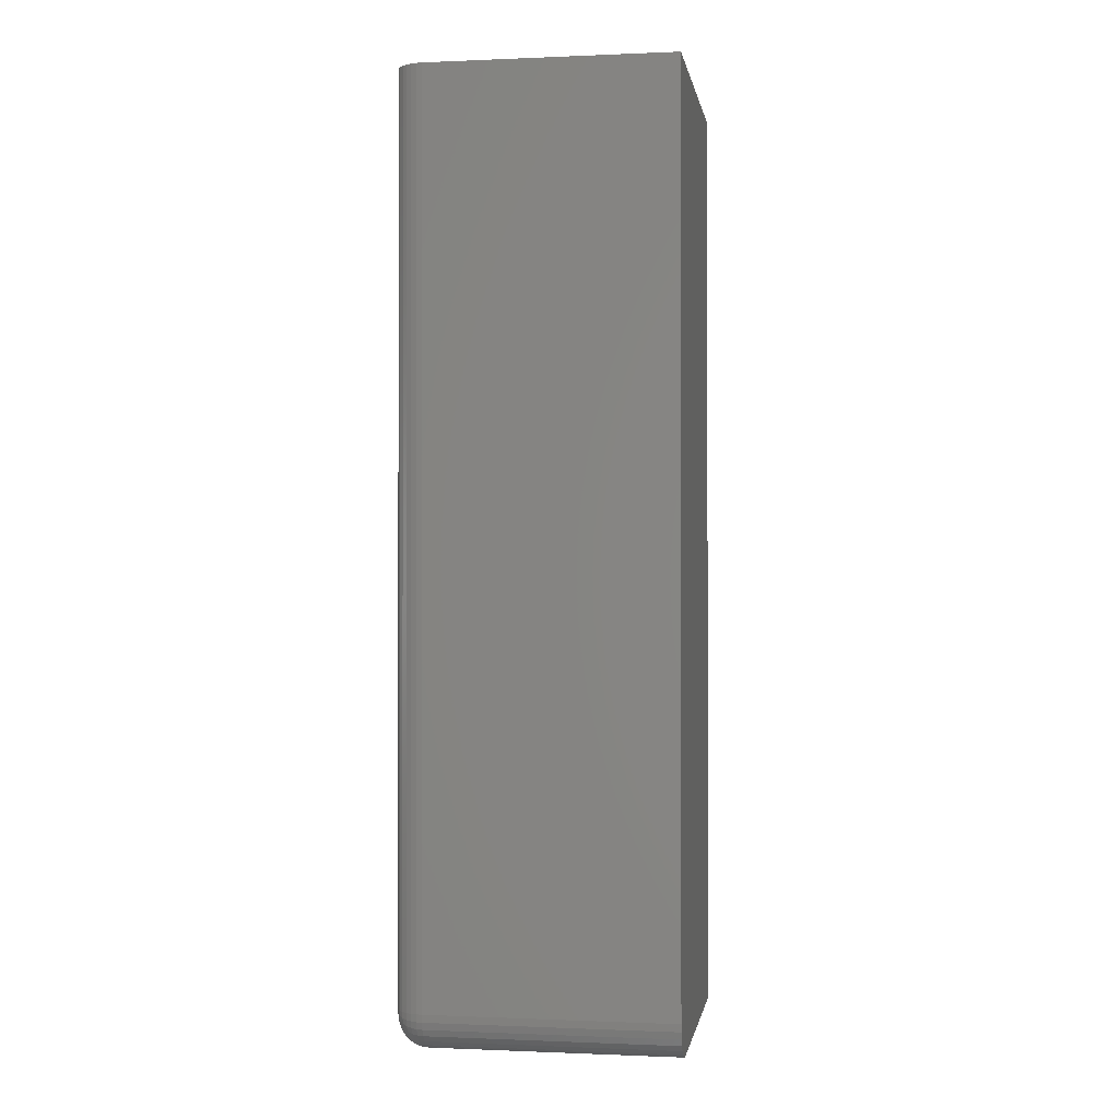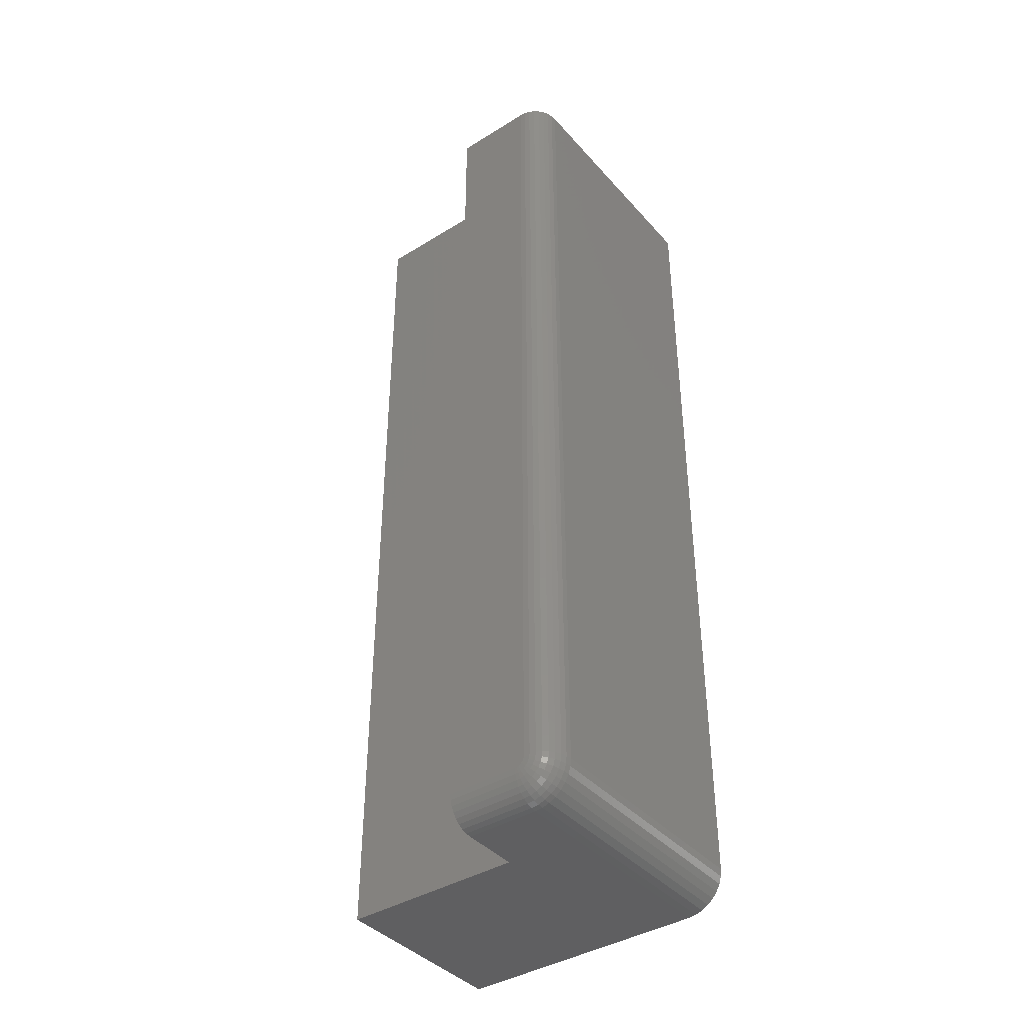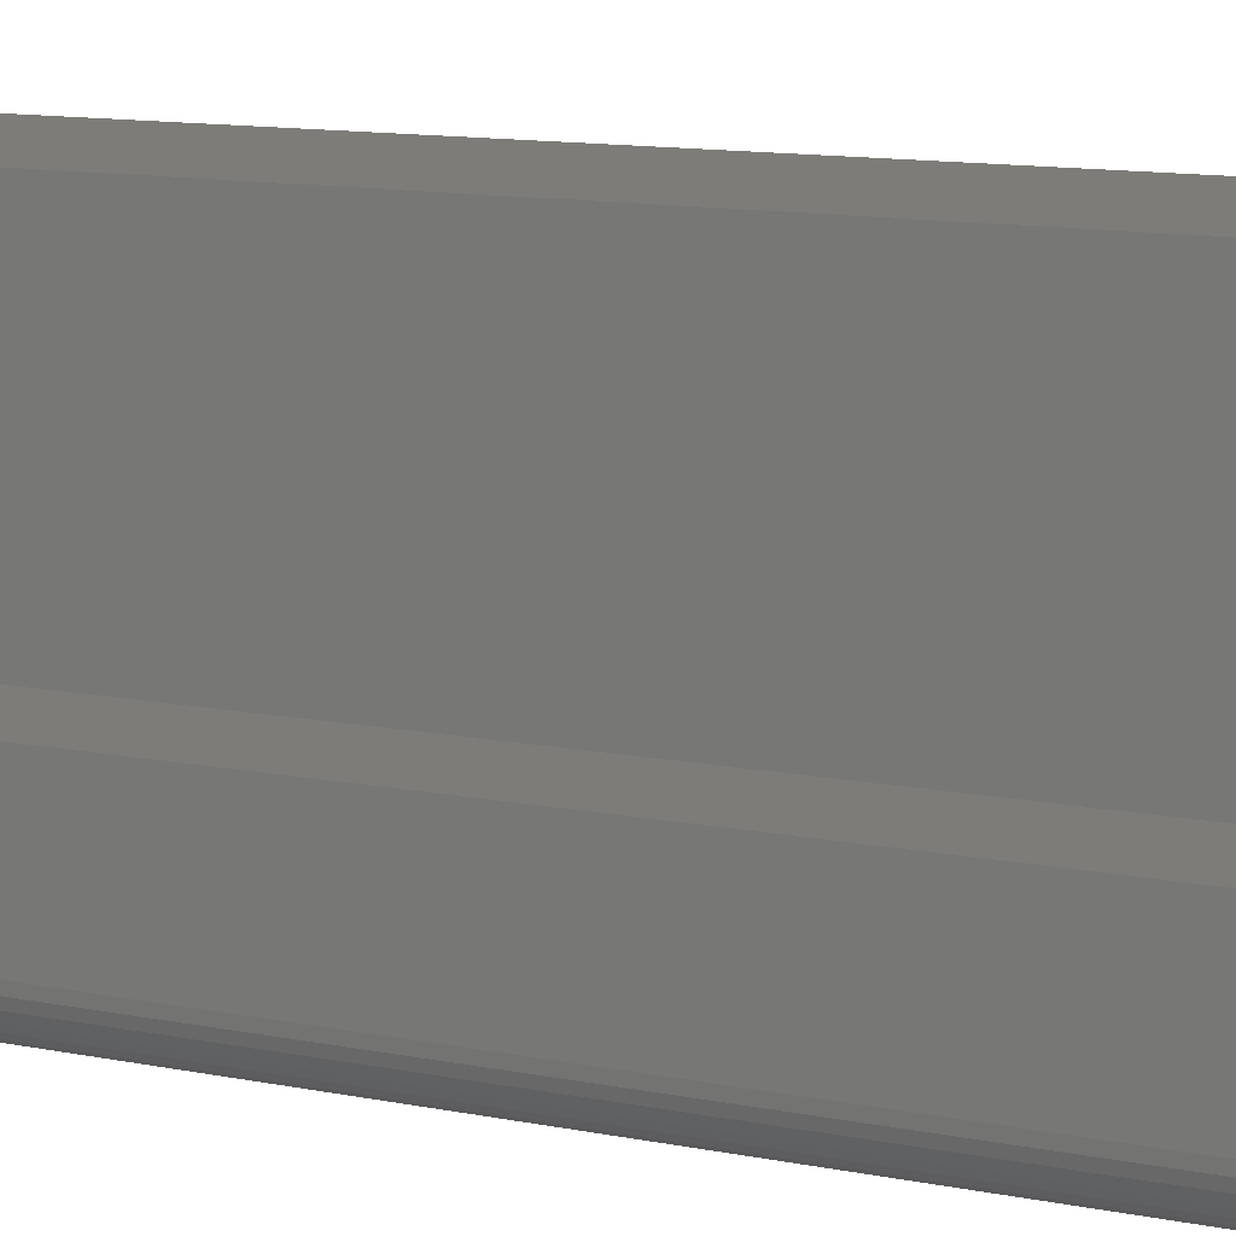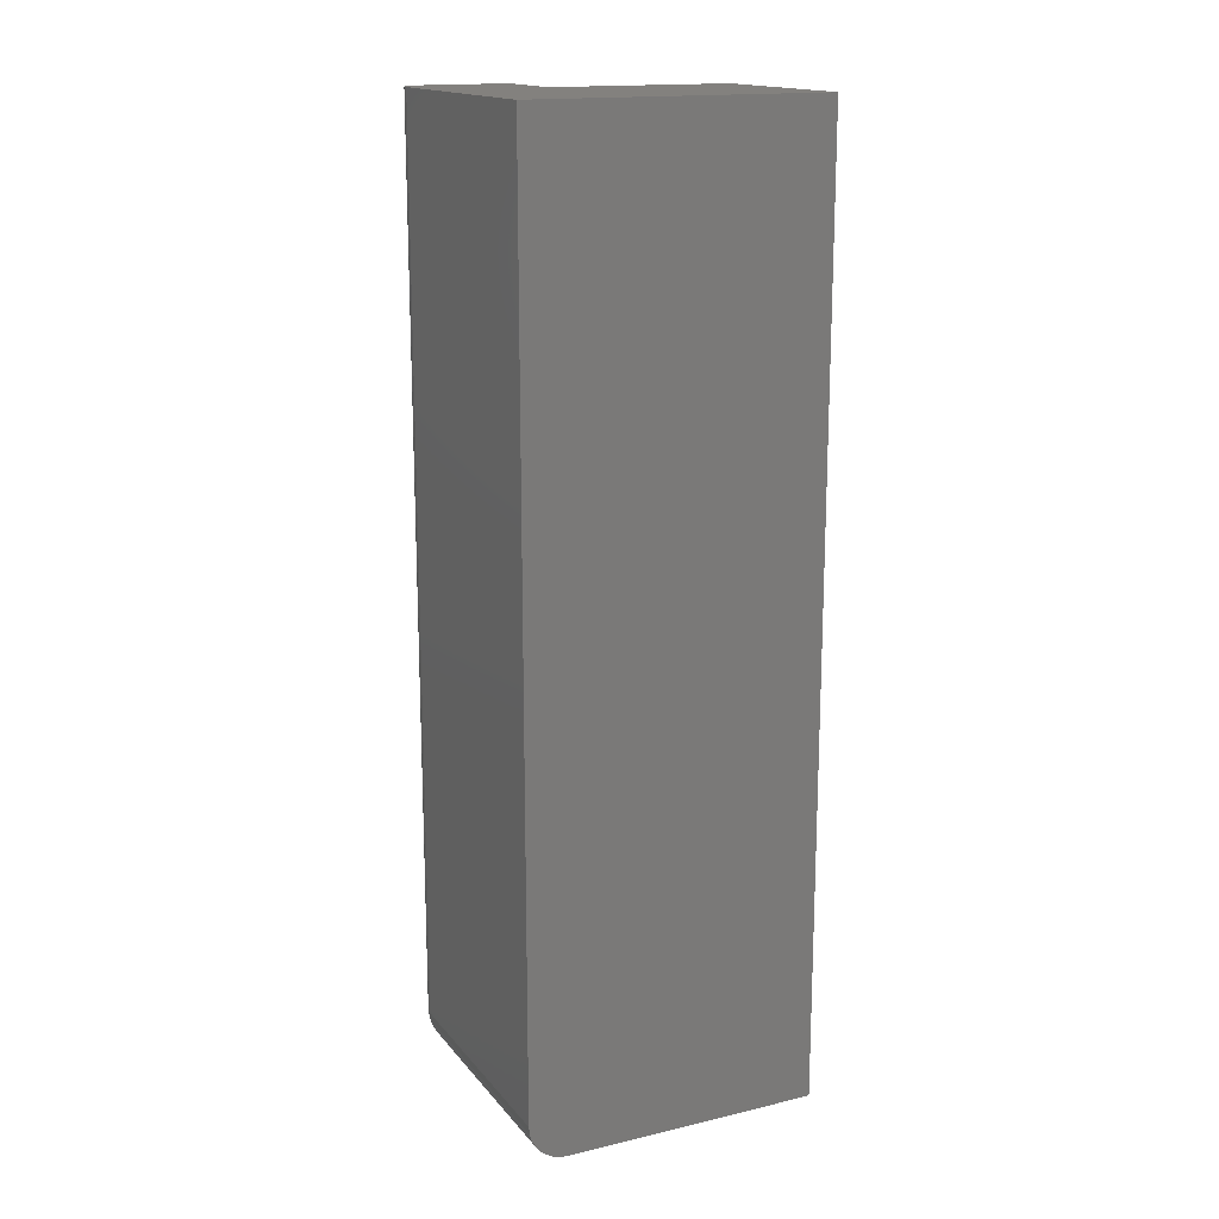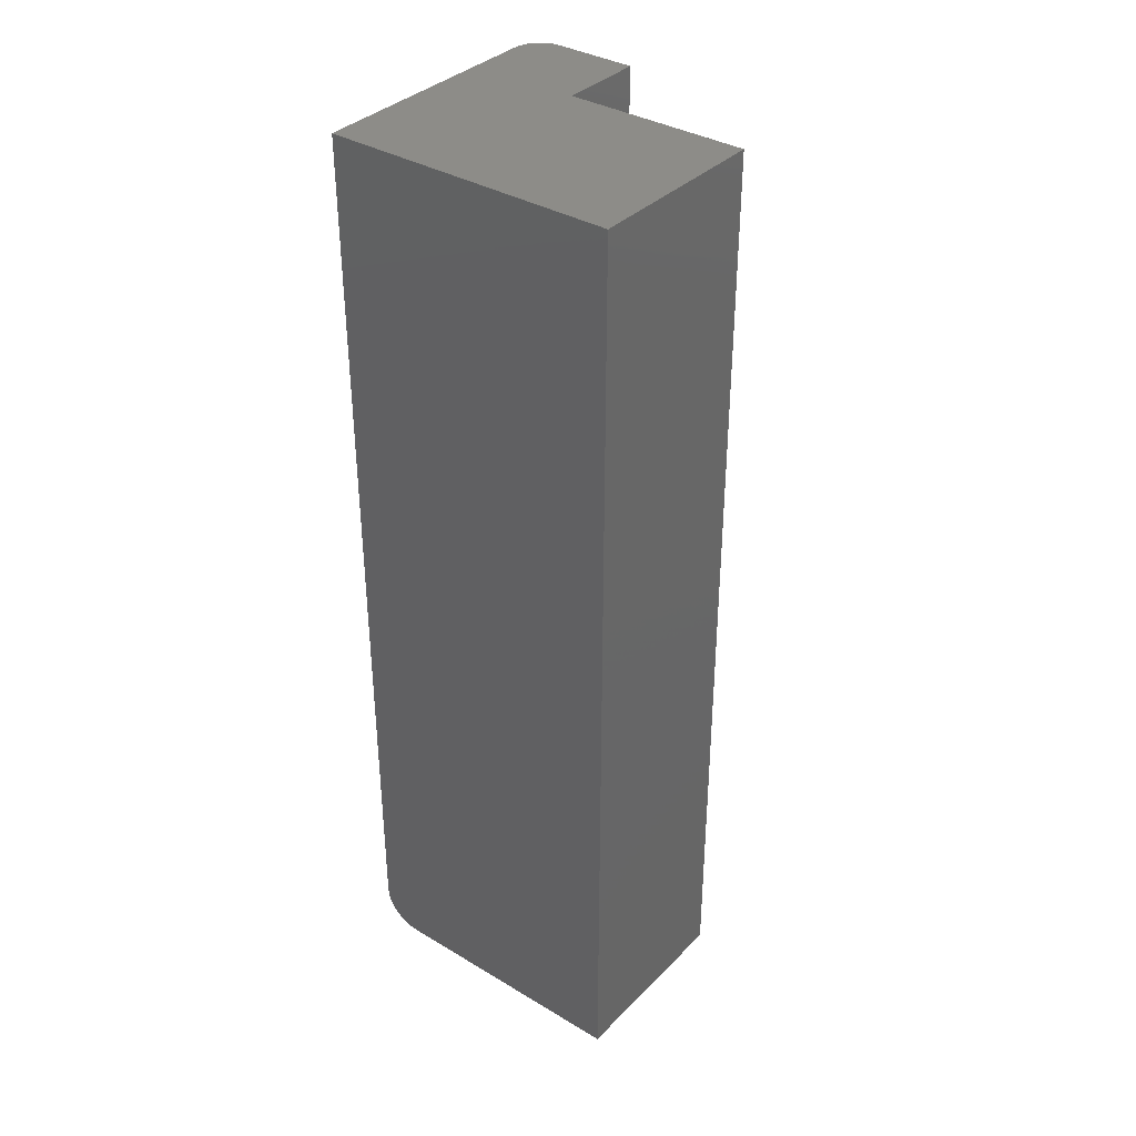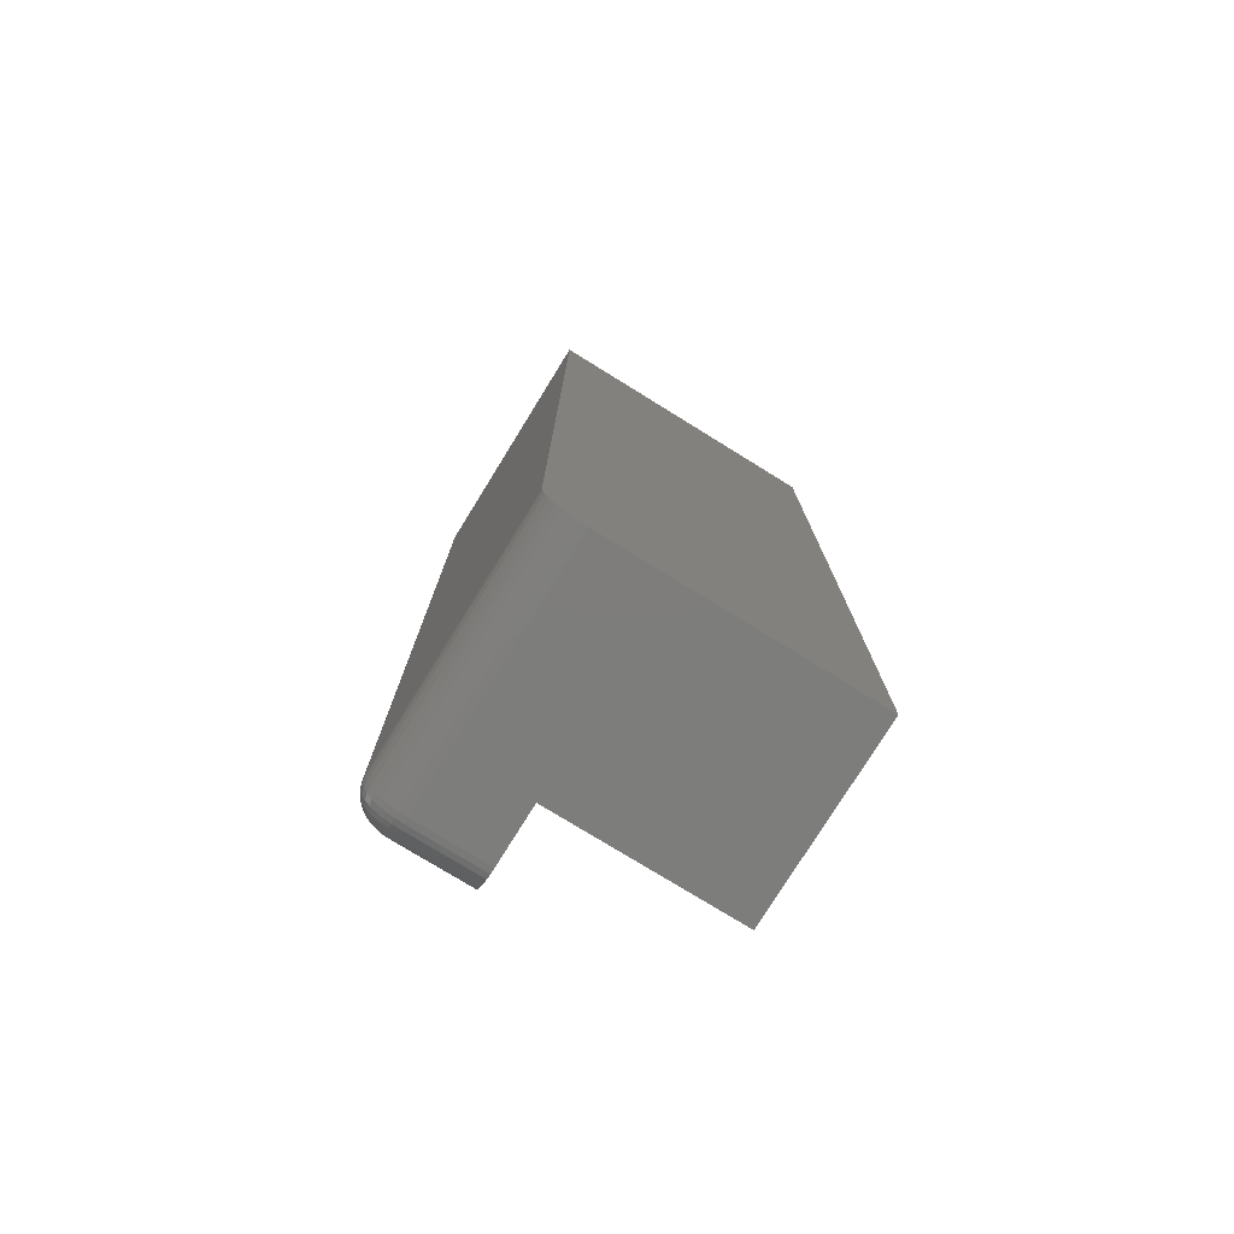
<metadata>
{"format":"stl","ext":"stl","renderer":"f3d","projection":"perspective","resolution":1024,"background":"white","views":[{"elev":-0.4,"azim":-170.9,"up":"+Y"},{"elev":-40.3,"azim":127.2,"up":"+Y"},{"elev":9.5,"azim":121.0,"up":"+Z"},{"elev":16.3,"azim":-115.7,"up":"+Y"},{"elev":36.1,"azim":-52.0,"up":"+Y"},{"elev":-76.8,"azim":-121.7,"up":"+Y"}]}
</metadata>
<code>
# stl→obj: 116 verts, 228 faces
v 0 0.03125 0
v 0.1961 0.03125 -1.201e-17
v 3.677e-20 0.02515 0.0006005
v 0.1961 0.02515 0.0006005
v 1.457e-19 0.01929 0.002379
v 0.1961 0.01929 0.002379
v 3.225e-19 0.01389 0.005267
v 0.1961 0.01389 0.005267
v 5.605e-19 0.009153 0.009153
v 0.1961 0.009153 0.009153
v 8.504e-19 0.005267 0.01389
v 0.1961 0.005267 0.01389
v 1.181e-18 0.002379 0.01929
v 0.1961 0.002379 0.01929
v 1.54e-18 0.0006005 0.02515
v 0.1961 0.0006005 0.02515
v 1.914e-18 0 0.03125
v 0.1961 0 0.03125
v 0.1505 0 0.2344
v 1.435e-17 0 0.2344
v 0.1505 0 0.08882
v 0.1961 0 0.08882
v 0.2196 0.02691 0.02475
v 0.2196 0.02973 0.02359
v 0.2196 0.03125 0.02344
v 0.2196 0.02826 0.02403
v 0.2196 0.75 0.08882
v 0.2196 0.02344 0.08882
v 0.2196 0.02344 0.03125
v 0.2196 0.02359 0.02973
v 0.2196 0.02403 0.02826
v 0.2196 0.02475 0.02691
v 0.2196 0.02573 0.02573
v 0.2196 0.75 0.02344
v 0 0.75 0
v 0.1961 0.75 -1.201e-17
v 0.2051 0.75 0.001784
v 0.2007 0.75 0.0004503
v 0.2092 0.75 0.00395
v 0.2178 0.75 0.01447
v 0.2156 0.75 0.01042
v 0.2127 0.75 0.006865
v 0.1505 0.75 0.08882
v 0.2191 0.75 0.01887
v 1.435e-17 0.75 0.2344
v 0.1505 0.75 0.2344
v 0.2156 0.01042 0.08882
v 0.2178 0.01447 0.08882
v 0.2092 0.00395 0.08882
v 0.2127 0.006865 0.08882
v 0.2191 0.01887 0.08882
v 0.2007 0.0004503 0.08882
v 0.2051 0.001784 0.08882
v 0.2191 0.01887 0.03125
v 0.2178 0.01447 0.03125
v 0.2156 0.01042 0.03125
v 0.2127 0.006865 0.03125
v 0.2092 0.00395 0.03125
v 0.2051 0.001784 0.03125
v 0.2007 0.0004503 0.03125
v 0.2007 0.03125 0.0004503
v 0.2051 0.03125 0.001784
v 0.2092 0.03125 0.00395
v 0.2127 0.03125 0.006865
v 0.2156 0.03125 0.01042
v 0.2178 0.03125 0.01447
v 0.2191 0.03125 0.01887
v 0.2007 0.001042 0.02524
v 0.2051 0.00235 0.0255
v 0.2092 0.004474 0.02592
v 0.2127 0.007333 0.02649
v 0.2156 0.01082 0.02719
v 0.2178 0.01479 0.02798
v 0.2191 0.0191 0.02883
v 0.2007 0.02524 0.001042
v 0.2051 0.0255 0.00235
v 0.2092 0.02592 0.004474
v 0.2127 0.02649 0.007333
v 0.2156 0.02719 0.01082
v 0.2178 0.02798 0.01479
v 0.2191 0.02883 0.0191
v 0.2007 0.01946 0.002795
v 0.2051 0.01997 0.004027
v 0.2092 0.0208 0.006028
v 0.2127 0.02192 0.008721
v 0.2156 0.02328 0.012
v 0.2178 0.02483 0.01575
v 0.2191 0.02651 0.01981
v 0.2007 0.01414 0.005641
v 0.2051 0.01488 0.00675
v 0.2092 0.01608 0.008551
v 0.2127 0.0177 0.01097
v 0.2156 0.01968 0.01393
v 0.2178 0.02193 0.0173
v 0.2191 0.02437 0.02095
v 0.2007 0.009471 0.009471
v 0.2051 0.01041 0.01041
v 0.2092 0.01195 0.01195
v 0.2127 0.01401 0.01401
v 0.2156 0.01652 0.01652
v 0.2178 0.01938 0.01938
v 0.2191 0.02249 0.02249
v 0.2007 0.005641 0.01414
v 0.2051 0.00675 0.01488
v 0.2092 0.008551 0.01608
v 0.2127 0.01097 0.0177
v 0.2156 0.01393 0.01968
v 0.2178 0.0173 0.02193
v 0.2191 0.02095 0.02437
v 0.2007 0.002795 0.01946
v 0.2051 0.004027 0.01997
v 0.2092 0.006028 0.0208
v 0.2127 0.008721 0.02192
v 0.2156 0.012 0.02328
v 0.2178 0.01575 0.02483
v 0.2191 0.01981 0.02651
f 1 2 3
f 3 2 4
f 3 4 5
f 5 4 6
f 5 6 7
f 7 6 8
f 7 8 9
f 9 8 10
f 9 10 11
f 11 10 12
f 11 12 13
f 13 12 14
f 13 14 15
f 15 14 16
f 15 16 17
f 17 16 18
f 19 20 21
f 21 20 17
f 21 17 22
f 22 17 18
f 23 24 25
f 26 24 23
f 27 28 29
f 27 29 30
f 27 30 31
f 27 31 32
f 27 32 33
f 27 33 23
f 27 23 25
f 27 25 34
f 1 35 2
f 2 35 36
f 35 37 36
f 37 38 36
f 39 40 41
f 41 42 39
f 43 27 34
f 43 34 44
f 43 44 35
f 43 35 45
f 43 45 46
f 44 40 39
f 44 39 37
f 44 37 35
f 47 48 49
f 50 47 49
f 51 28 21
f 51 21 22
f 51 22 52
f 51 52 53
f 51 53 49
f 51 49 48
f 28 27 21
f 21 27 43
f 29 28 54
f 54 28 51
f 54 51 55
f 55 51 48
f 55 48 56
f 56 48 47
f 56 47 57
f 57 47 50
f 57 50 58
f 58 50 49
f 58 49 59
f 59 49 53
f 59 53 60
f 60 53 52
f 60 52 18
f 18 52 22
f 2 36 61
f 61 36 38
f 61 38 62
f 62 38 37
f 62 37 63
f 63 37 39
f 63 39 64
f 64 39 42
f 64 42 65
f 65 42 41
f 65 41 66
f 66 41 40
f 66 40 67
f 67 40 44
f 67 44 25
f 25 44 34
f 18 16 60
f 60 16 68
f 60 68 59
f 59 68 69
f 59 69 58
f 58 69 70
f 58 70 57
f 57 70 71
f 57 71 56
f 56 71 72
f 56 72 55
f 55 72 73
f 55 73 54
f 54 73 74
f 54 74 29
f 29 74 30
f 4 2 75
f 75 2 61
f 75 61 76
f 76 61 62
f 76 62 77
f 77 62 63
f 77 63 78
f 78 63 64
f 78 64 79
f 79 64 65
f 79 65 80
f 80 65 66
f 80 66 81
f 81 66 67
f 81 67 24
f 24 67 25
f 6 4 82
f 82 4 75
f 82 75 83
f 83 75 76
f 83 76 84
f 84 76 77
f 84 77 85
f 85 77 78
f 85 78 86
f 86 78 79
f 86 79 87
f 87 79 80
f 87 80 88
f 88 80 81
f 88 81 26
f 26 81 24
f 8 6 89
f 89 6 82
f 89 82 90
f 90 82 83
f 90 83 91
f 91 83 84
f 91 84 92
f 92 84 85
f 92 85 93
f 93 85 86
f 93 86 94
f 94 86 87
f 94 87 95
f 95 87 88
f 95 88 23
f 23 88 26
f 10 8 96
f 96 8 89
f 96 89 97
f 97 89 90
f 97 90 98
f 98 90 91
f 98 91 99
f 99 91 92
f 99 92 100
f 100 92 93
f 100 93 101
f 101 93 94
f 101 94 102
f 102 94 95
f 102 95 33
f 33 95 23
f 12 10 103
f 103 10 96
f 103 96 104
f 104 96 97
f 104 97 105
f 105 97 98
f 105 98 106
f 106 98 99
f 106 99 107
f 107 99 100
f 107 100 108
f 108 100 101
f 108 101 109
f 109 101 102
f 109 102 32
f 32 102 33
f 14 12 110
f 110 12 103
f 110 103 111
f 111 103 104
f 111 104 112
f 112 104 105
f 112 105 113
f 113 105 106
f 113 106 114
f 114 106 107
f 114 107 115
f 115 107 108
f 115 108 116
f 116 108 109
f 116 109 31
f 31 109 32
f 16 14 68
f 68 14 110
f 68 110 69
f 69 110 111
f 69 111 70
f 70 111 112
f 70 112 71
f 71 112 113
f 71 113 72
f 72 113 114
f 72 114 73
f 73 114 115
f 73 115 74
f 74 115 116
f 74 116 30
f 30 116 31
f 20 13 17
f 13 15 17
f 11 5 7
f 7 9 11
f 45 35 1
f 45 1 3
f 45 3 20
f 3 5 11
f 3 11 13
f 3 13 20
f 19 46 20
f 20 46 45
f 21 43 19
f 19 43 46

</code>
